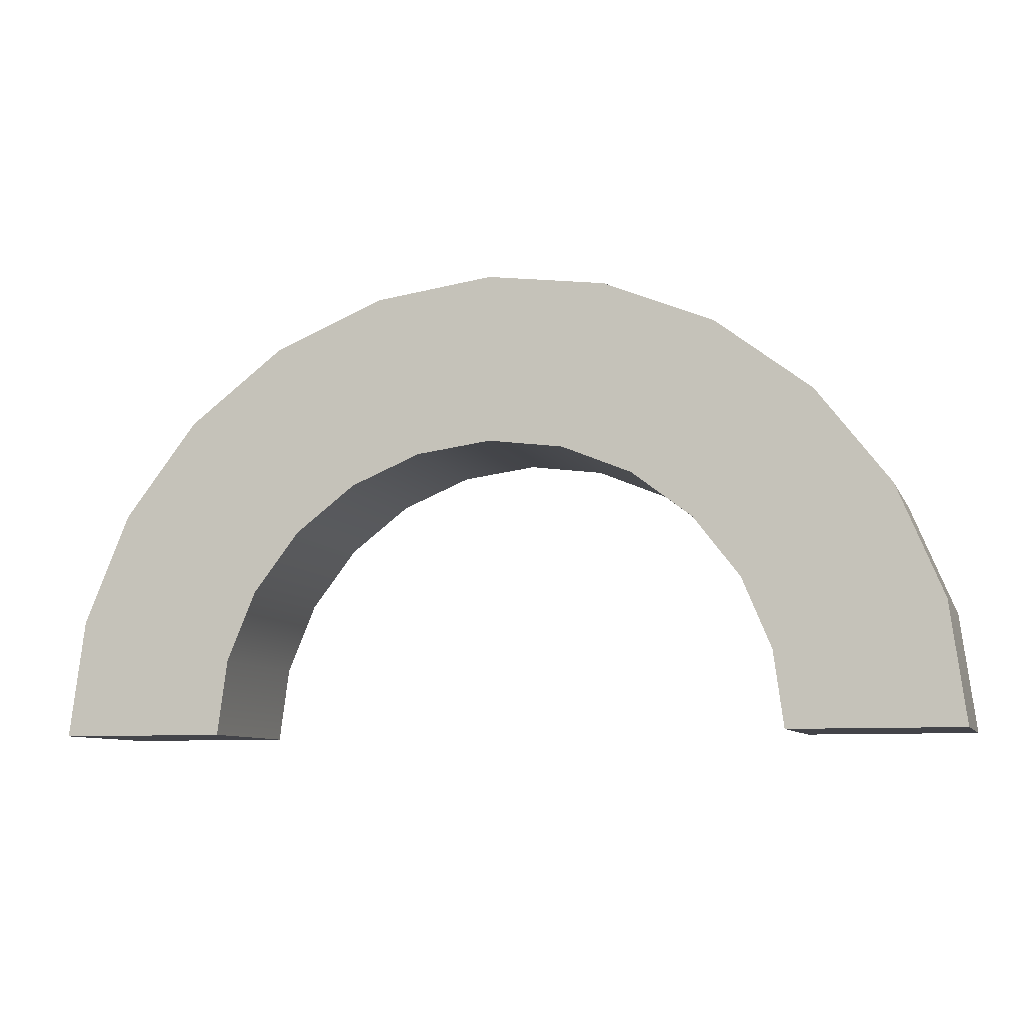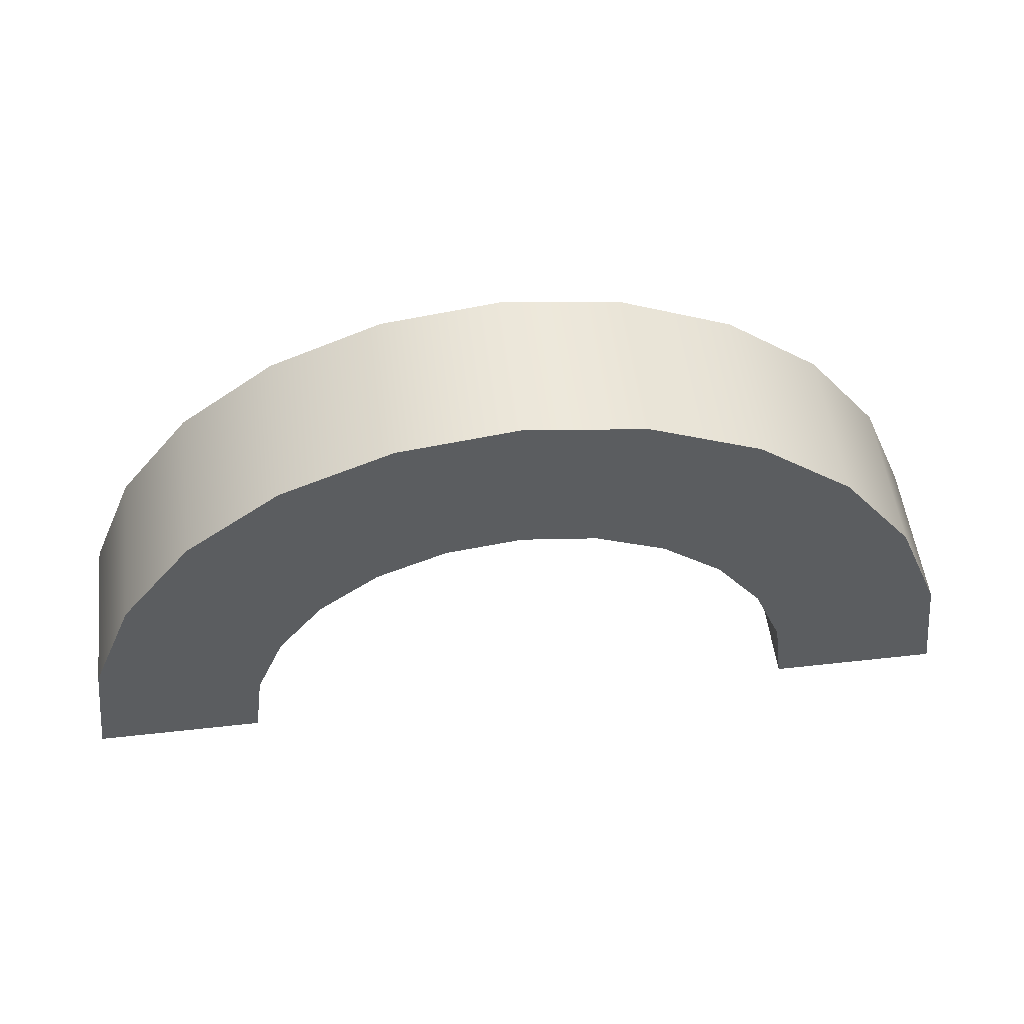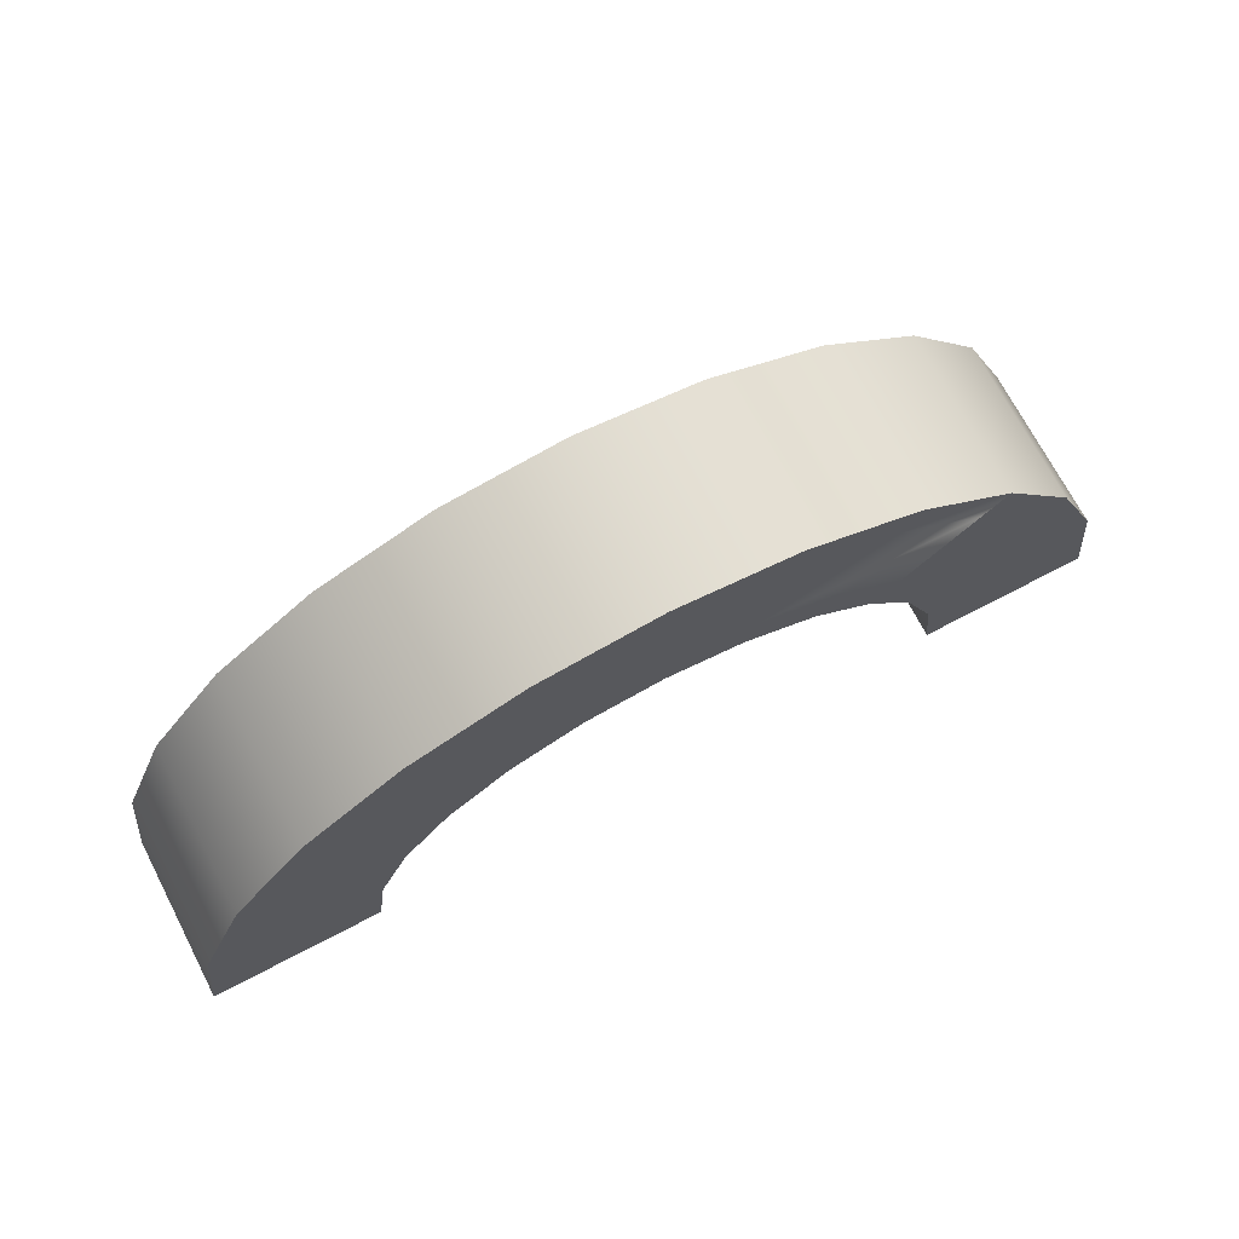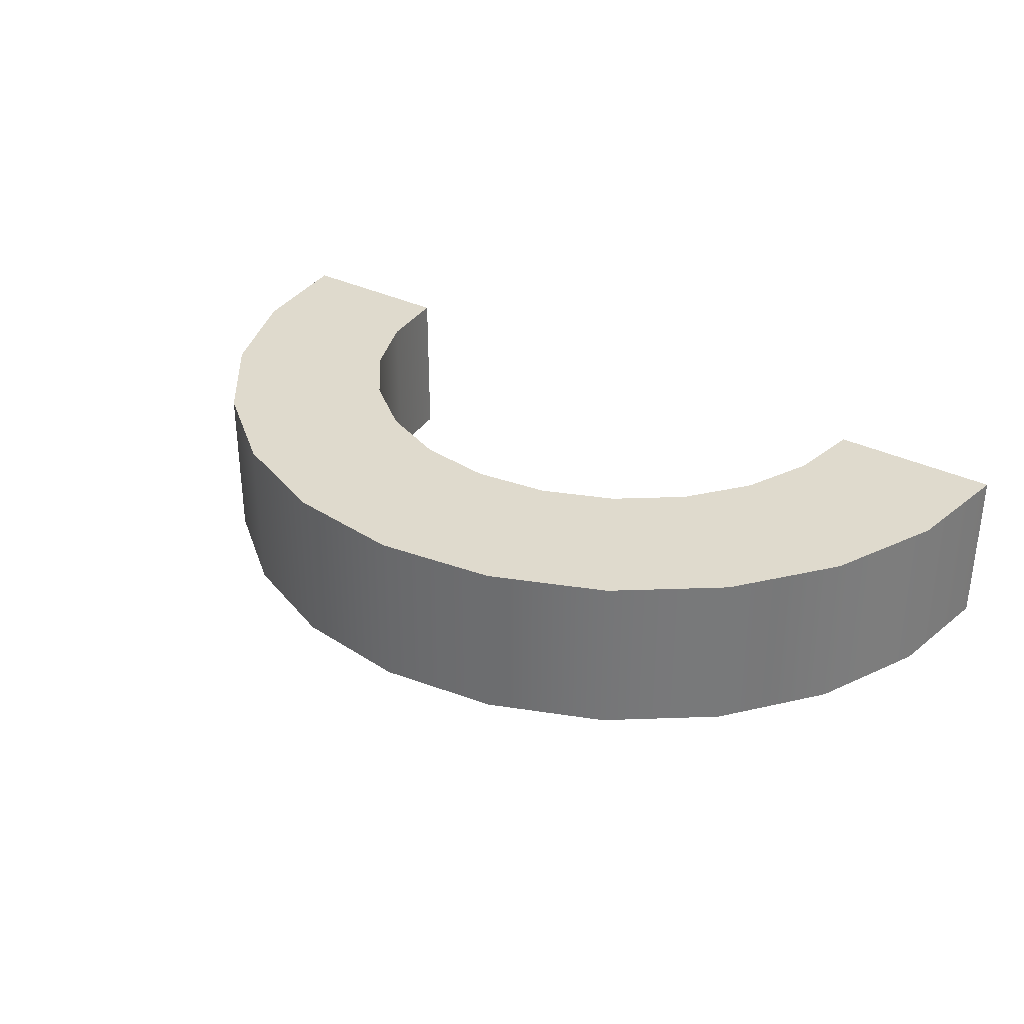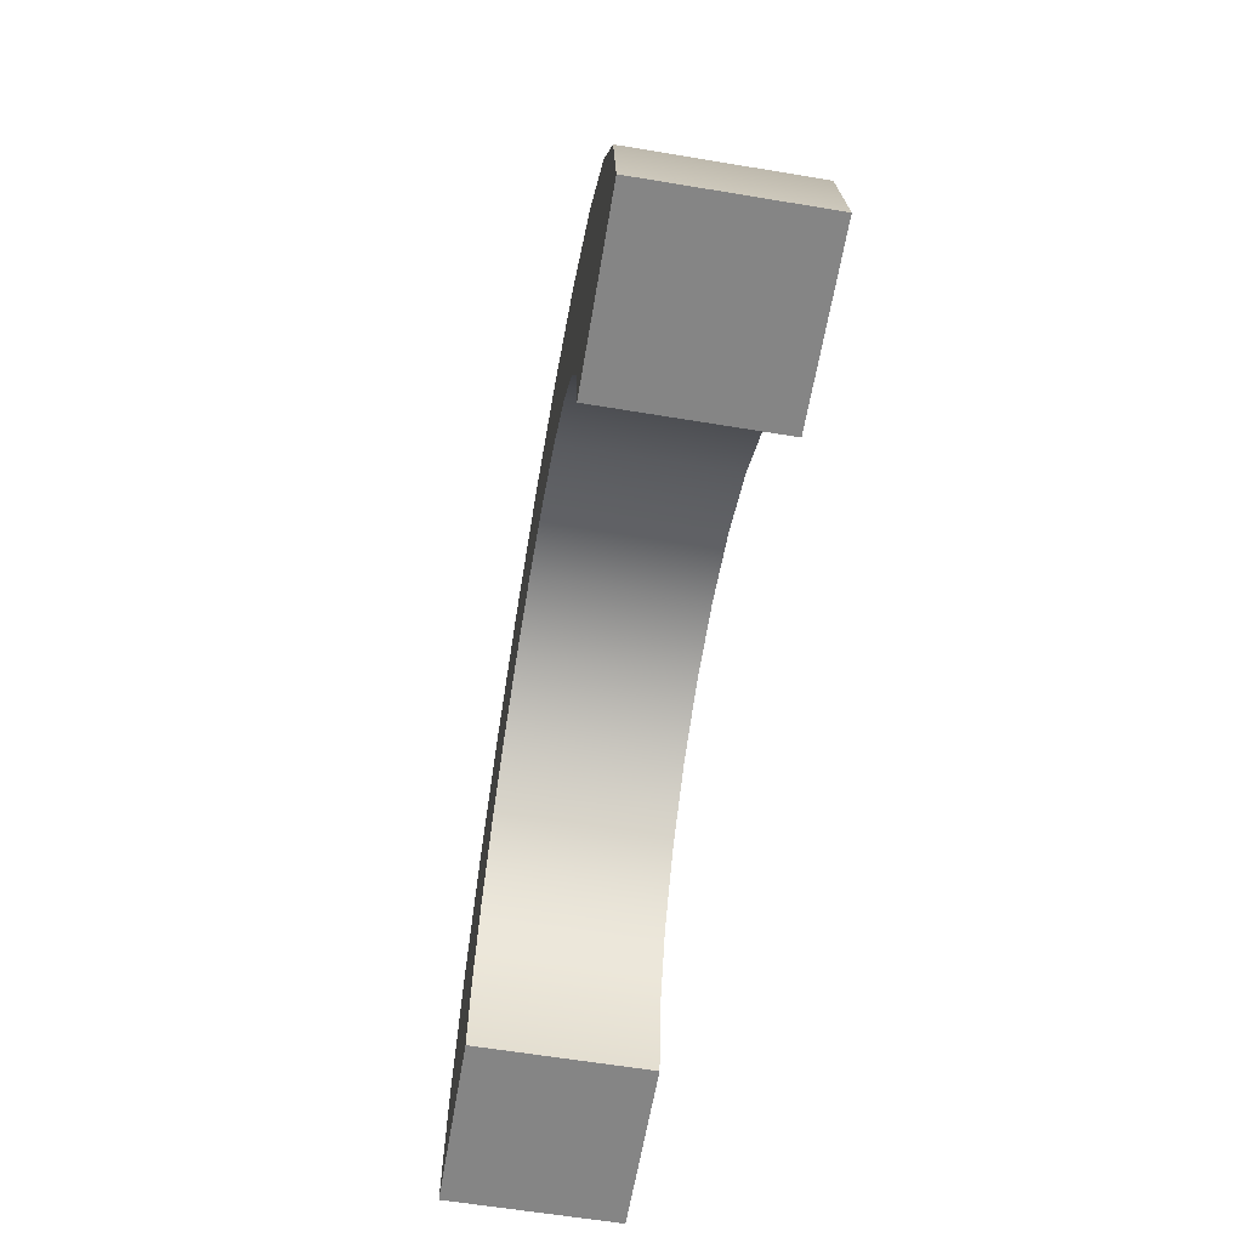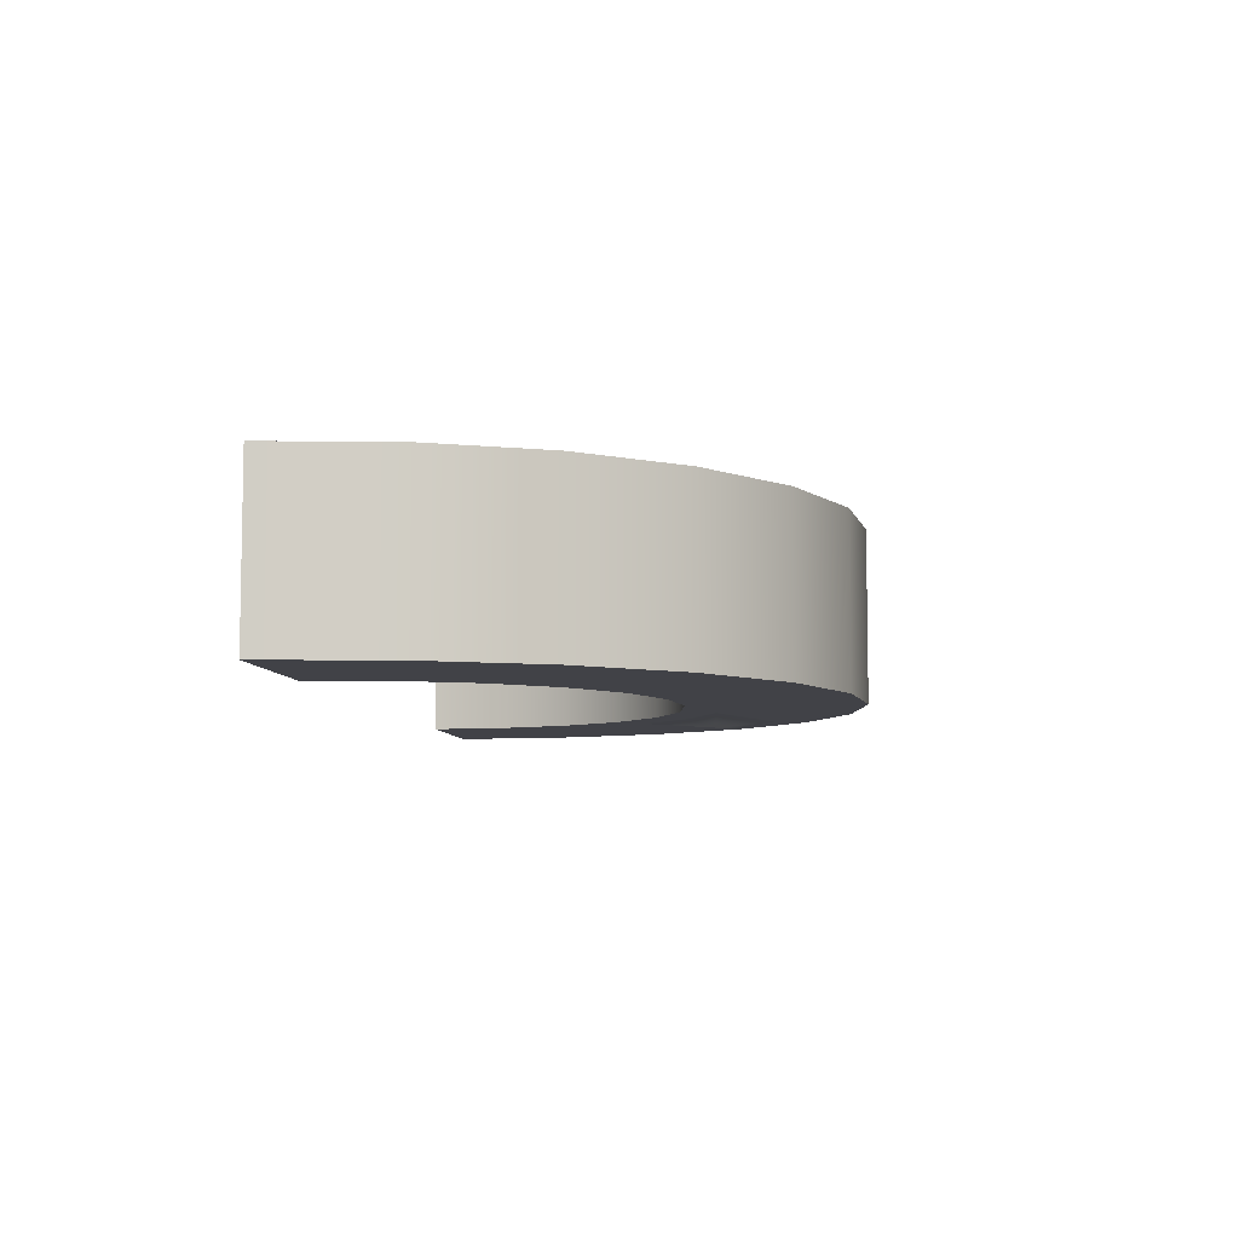
<metadata>
{"format":"obj","ext":"obj","renderer":"f3d","projection":"perspective","resolution":1024,"background":"white","views":[{"elev":-8.5,"azim":16.3,"up":"+Y"},{"elev":52.7,"azim":-6.9,"up":"+Y"},{"elev":71.2,"azim":152.4,"up":"+Y"},{"elev":32.7,"azim":-145.3,"up":"+Z"},{"elev":-61.7,"azim":80.4,"up":"+Y"},{"elev":-6.8,"azim":96.1,"up":"+Z"}]}
</metadata>
<code>
o overheadRound
v -1.011 0.295 0
v -0.9172 0.4172 0
v -0.9172 0.4172 0.33
v -1.011 0.295 0.33
v -0.3473 0.5699 0
v -0.3473 0.5699 0.33
v -0.5 0.59 0.33
v -0.5 0.59 0
v -0.205 0.511 0
v -0.205 0.511 0.33
v -1.07 0.1527 0
v -1.07 0.1527 0.33
v -1.09 0 0
v -1.09 -0 0.33
v -0.795 0.511 0
v -0.795 0.511 0.33
v -0.852 0.4672 0
v -0.6527 0.5699 0
v -0.6527 0.5699 0.33
v 0.0699 0.1527 -0
v 0.09 0 -0
v 0.09 -0 0.33
v 0.0699 0.1527 0.33
v -1.433 -0 0.33
v -1.433 0 0
v 0.4334 -0 0.33
v 0.4016 0.2416 0.33
v 0.01095 0.295 0.33
v 0.3084 0.4667 0.33
v -0.08281 0.4172 0.33
v 0.16 0.66 0.33
v -1.16 0.66 0.33
v -1.308 0.4667 0.33
v -1.402 0.2416 0.33
v -0.03328 0.8084 0.33
v -0.9667 0.8084 0.33
v -0.2584 0.9016 0.33
v -0.7416 0.9016 0.33
v -0.5 0.9334 0.33
v -1.402 0.2416 0
v -1.308 0.4667 0
v -0.9672 0.4672 0
v -0.8304 0.5723 0
v -0.671 0.6383 0
v -0.329 0.6383 0
v -0.5 0.6608 0
v -0.1696 0.5723 0
v -0.03276 0.4672 0
v -0.148 0.4672 0
v -1.16 0.66 0
v 0.3084 0.4667 -0
v -0.08281 0.4172 0
v 0.01095 0.295 0
v 0.4016 0.2416 -0
v 0.4334 0 -0
v 0.11 0.61 0
v 0.16 0.66 0
v -0.06867 0.7471 0
v -0.03328 0.8084 0
v -0.2767 0.8333 0
v -0.2584 0.9016 0
v -0.5 0.8627 0
v -0.7416 0.9016 0
v -0.7233 0.8333 0
v -0.9667 0.8084 0
v -0.9313 0.7471 0
v -1.11 0.61 0
v -0.5 0.9334 0
f 1 2 3
f 3 4 1
f 5 6 7
f 7 8 5
f 9 10 6
f 6 5 9
f 11 1 4
f 4 12 11
f 13 11 12
f 12 14 13
f 15 16 3
f 3 17 15
f 3 2 17
f 18 19 16
f 16 15 18
f 8 7 19
f 19 18 8
f 20 21 22
f 22 23 20
f 13 14 24
f 24 25 13
f 22 26 27
f 27 23 22
f 27 28 23
f 27 29 28
f 29 30 28
f 29 10 30
f 29 31 10
f 31 6 10
f 31 7 6
f 7 31 32
f 19 7 32
f 16 19 32
f 16 32 33
f 3 16 33
f 4 3 33
f 4 33 34
f 12 4 34
f 12 34 24
f 24 14 12
f 31 35 32
f 35 36 32
f 35 37 36
f 37 38 36
f 37 39 38
f 11 13 25
f 25 40 11
f 40 1 11
f 40 41 1
f 41 2 1
f 41 17 2
f 41 42 17
f 42 43 17
f 43 15 17
f 43 18 15
f 43 8 18
f 43 44 8
f 44 45 8
f 44 46 45
f 8 45 47
f 5 8 47
f 9 5 47
f 9 47 48
f 48 49 9
f 42 41 50
f 49 48 51
f 52 49 51
f 53 52 51
f 53 51 54
f 20 53 54
f 21 20 54
f 54 55 21
f 48 56 51
f 56 57 51
f 56 58 57
f 58 59 57
f 58 60 59
f 60 61 59
f 60 62 61
f 62 63 61
f 63 62 64
f 65 63 64
f 65 64 66
f 50 65 66
f 50 66 67
f 63 68 61
f 50 67 42
f 31 57 59
f 59 35 31
f 38 63 65
f 65 36 38
f 36 65 50
f 50 32 36
f 41 40 34
f 34 33 41
f 53 20 23
f 23 28 53
f 39 68 63
f 63 38 39
f 55 26 22
f 22 21 55
f 52 53 28
f 28 30 52
f 52 30 10
f 10 49 52
f 10 9 49
f 55 54 27
f 27 26 55
f 40 25 24
f 24 34 40
f 54 51 29
f 29 27 54
f 37 61 68
f 68 39 37
f 50 41 33
f 33 32 50
f 35 59 61
f 61 37 35
f 51 57 31
f 31 29 51
f 43 42 67
f 67 44 43
f 67 66 44
f 66 46 44
f 46 66 58
f 45 46 58
f 45 58 56
f 47 45 56
f 56 48 47
f 66 64 58
f 64 60 58
f 64 62 60

</code>
